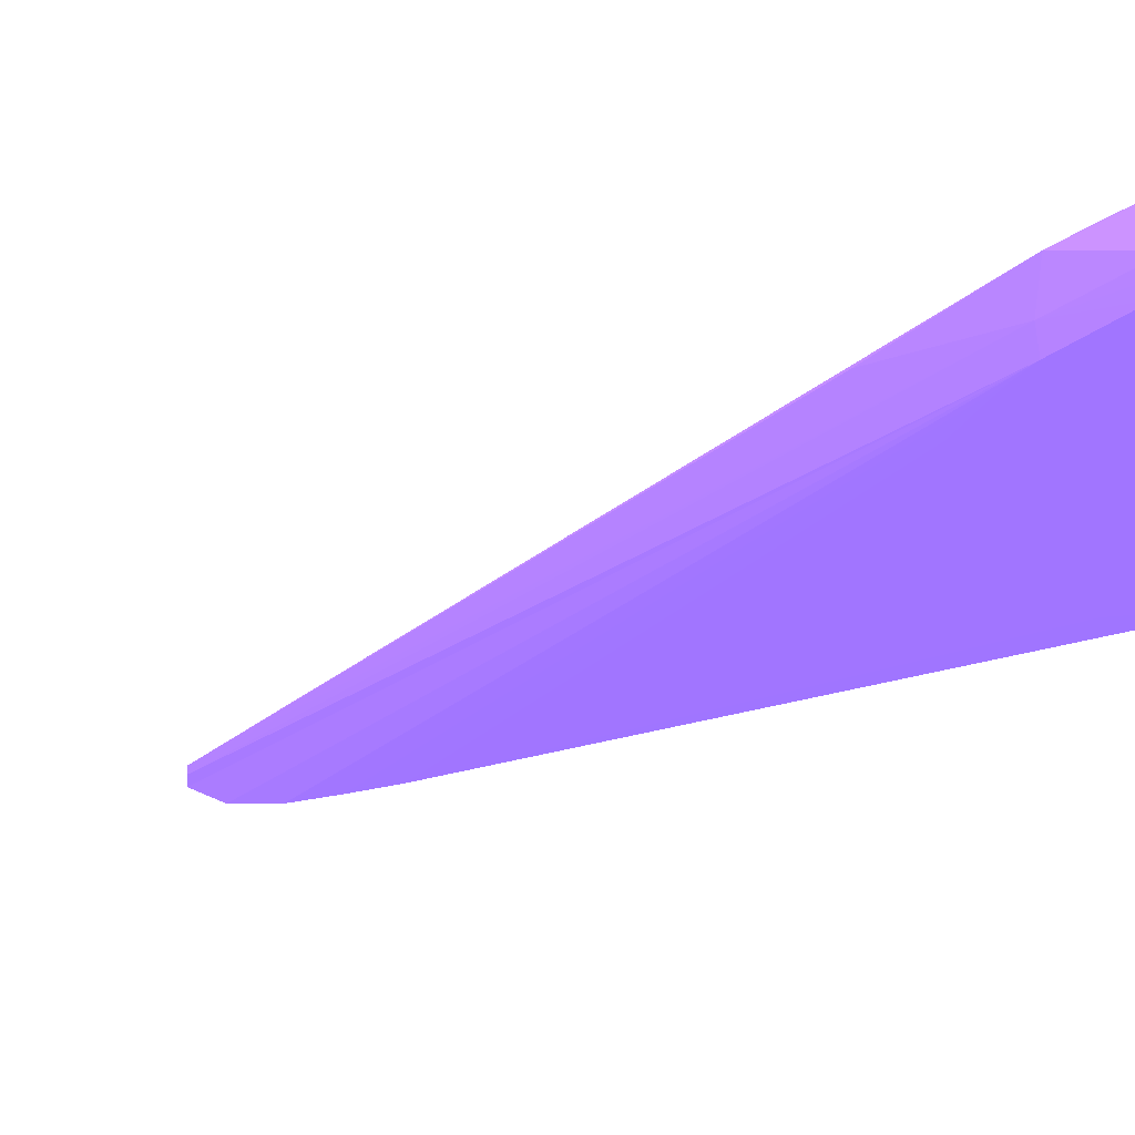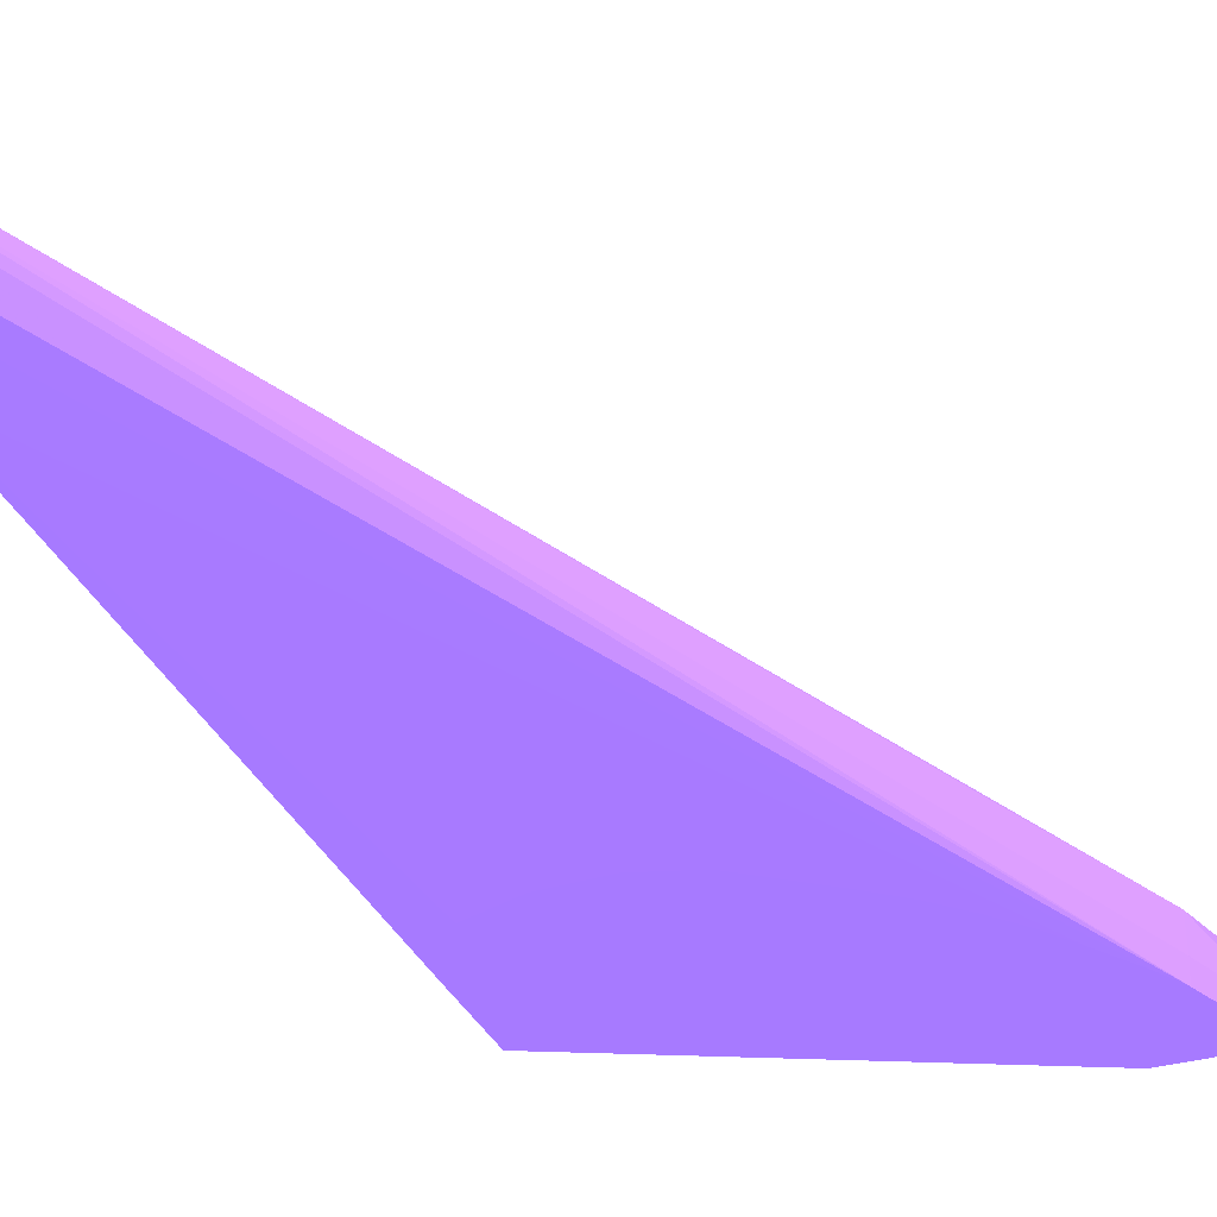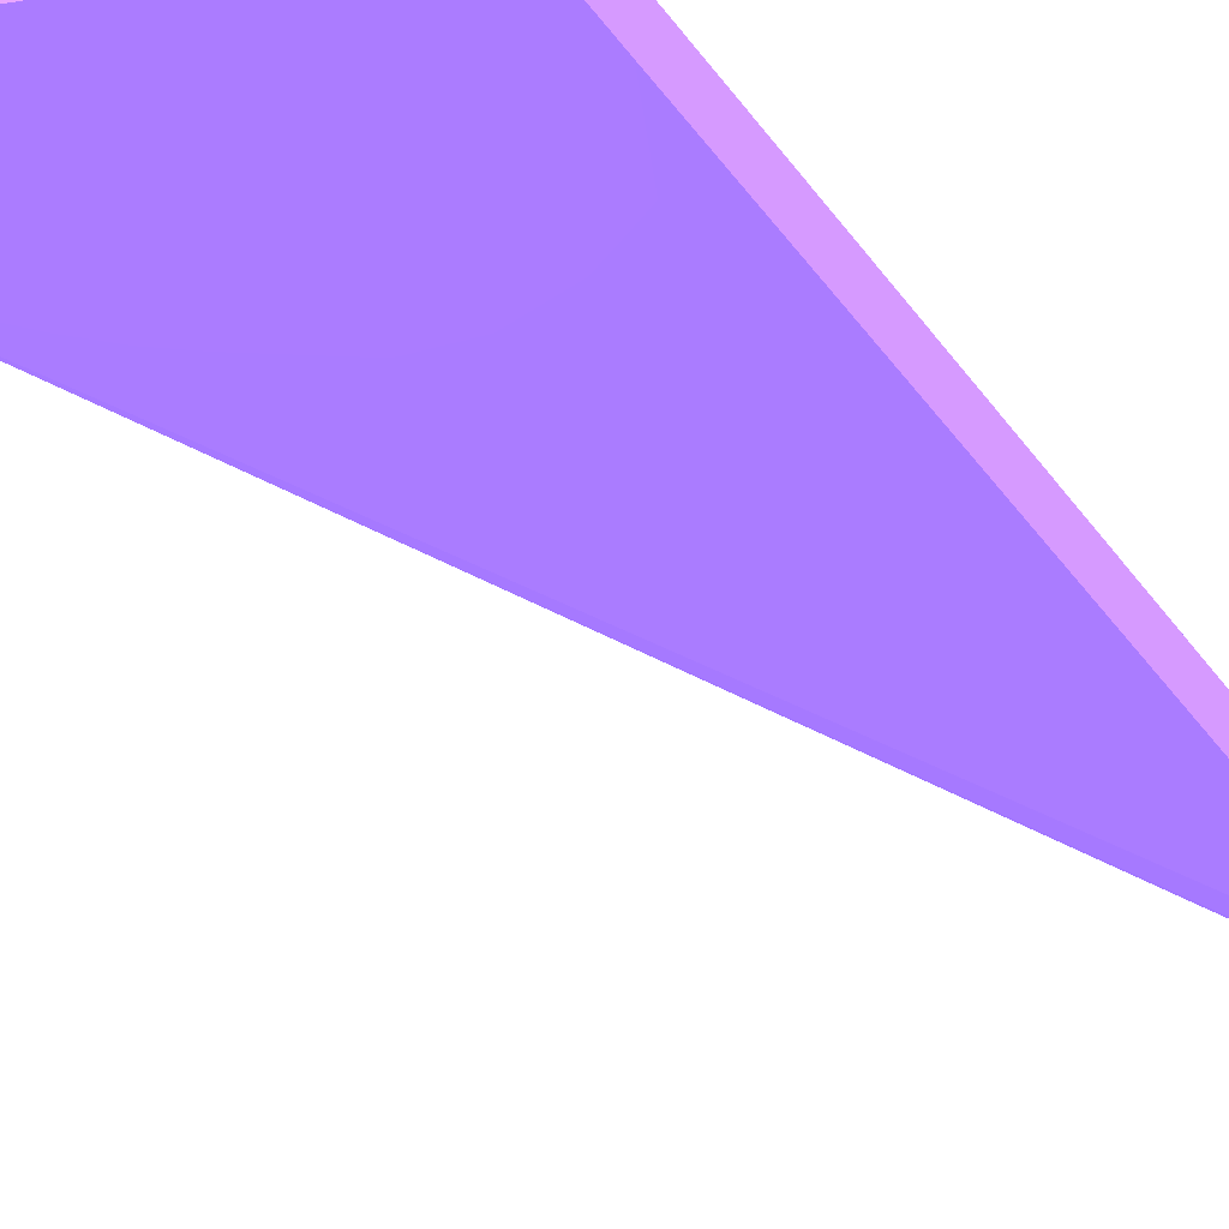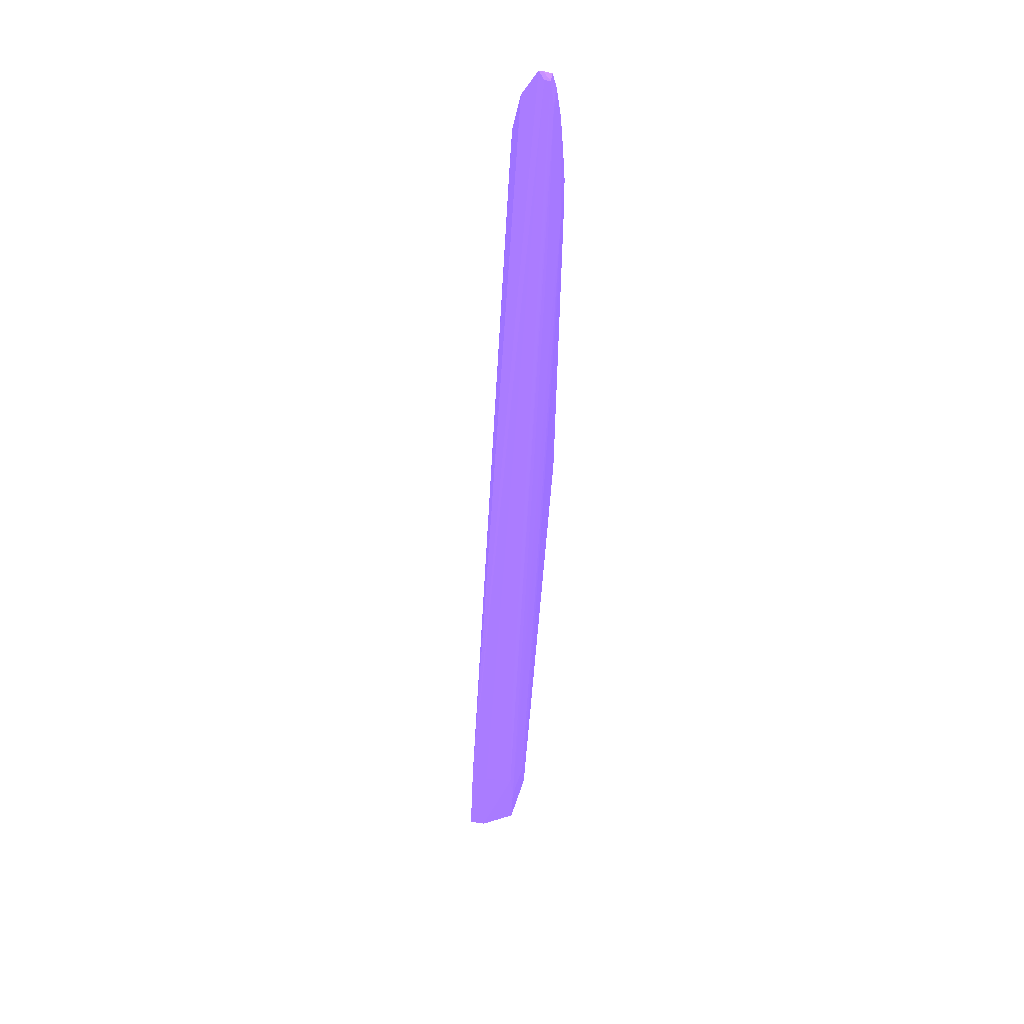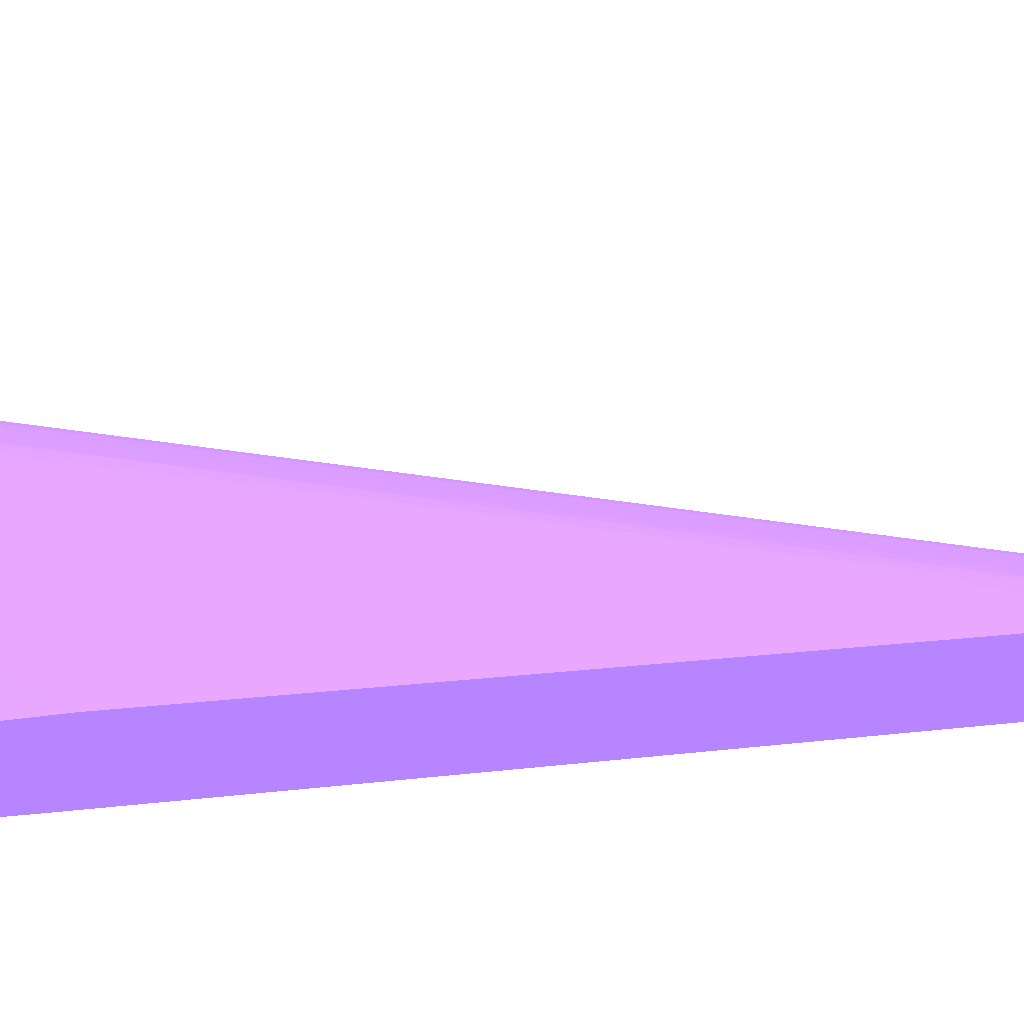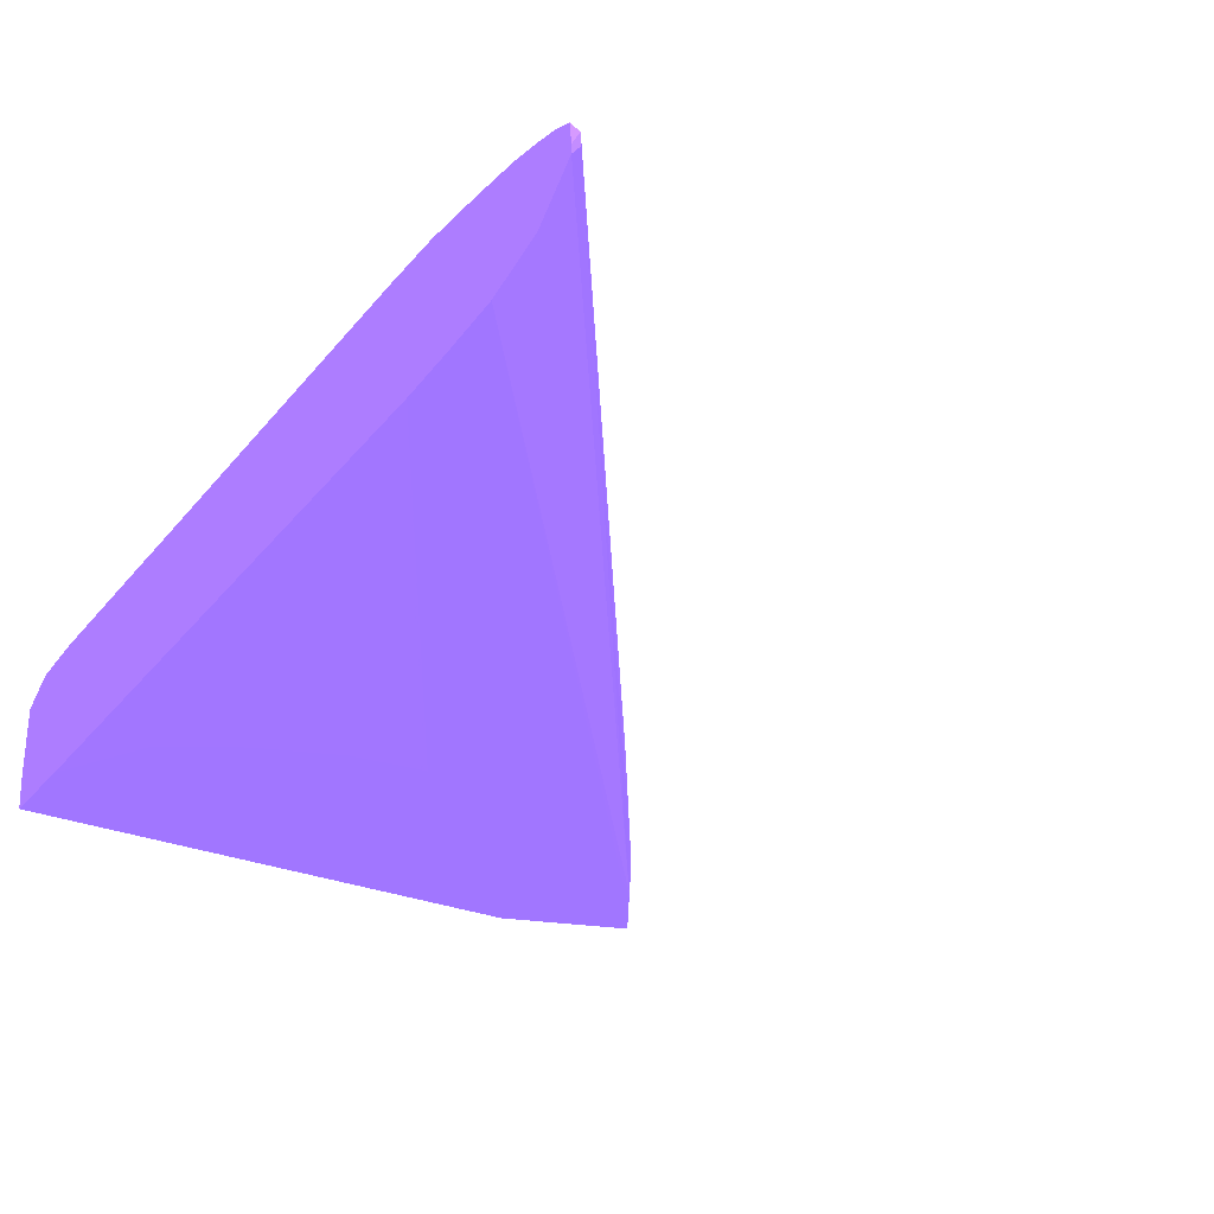
<metadata>
{"format":"obj","ext":"obj","renderer":"f3d","projection":"perspective","resolution":1024,"background":"white","views":[{"elev":-16.5,"azim":132.4,"up":"+Y"},{"elev":-32.4,"azim":21.5,"up":"+Y"},{"elev":-47.4,"azim":-145.2,"up":"+Y"},{"elev":63.0,"azim":96.4,"up":"+Z"},{"elev":32.8,"azim":-98.2,"up":"+Y"},{"elev":-17.2,"azim":-20.4,"up":"+Y"}]}
</metadata>
<code>
v 0.02819 -0.09639 -0.06972 0.4863 0.3529 0.9373
v 0.02817 -0.09669 -0.06972 0.4863 0.3529 0.9373
v 0.02769 -0.09524 -0.06972 0.4863 0.3529 0.9373
v 0.02708 -0.09534 -0.06694 0.4863 0.3529 0.9373
v 0.02714 -0.09636 -0.06681 0.4863 0.3529 0.9373
v 0.02806 -0.09694 -0.06944 0.4863 0.3529 0.9373
v 0.02815 -0.09694 -0.06972 0.4863 0.3529 0.9373
v 0.02748 -0.09519 -0.06972 0.4863 0.3529 0.9373
v 0.02606 -0.09494 -0.06818 0.4863 0.3529 0.9373
v 0.02726 -0.09522 -0.06818 0.4863 0.3529 0.9373
v 0.02524 -0.09546 -0.06209 0.4863 0.3529 0.9373
v 0.01516 -0.0953 -0.03735 0.4863 0.3529 0.9373
v 0.0168 -0.09534 -0.04122 0.4863 0.3529 0.9373
v 0.01499 -0.09544 -0.03636 0.4863 0.3529 0.9373
v 0.01841 -0.09544 -0.04494 0.4863 0.3529 0.9373
v 0.02712 -0.09694 -0.06687 0.4863 0.3529 0.9373
v 0.01499 -0.09563 -0.03636 0.4863 0.3529 0.9373
v 0.02553 -0.09694 -0.06972 0.4863 0.3529 0.9373
v 0.02606 -0.09487 -0.06972 0.4863 0.3529 0.9373
v 0.02264 -0.09491 -0.05962 0.4863 0.3529 0.9373
v 0.02092 -0.09499 -0.05448 0.4863 0.3529 0.9373
v 0.0175 -0.09498 -0.04592 0.4863 0.3529 0.9373
v 0.01701 -0.09522 -0.04249 0.4863 0.3529 0.9373
v 0.01547 -0.09518 -0.03907 0.4863 0.3529 0.9373
v 0.0148 -0.0952 -0.03735 0.4863 0.3529 0.9373
v 0.0148 -0.09527 -0.0368 0.4863 0.3529 0.9373
v 0.0148 -0.09539 -0.03622 0.4863 0.3529 0.9373
v 0.0148 -0.0957 -0.03616 0.4863 0.3529 0.9373
v 0.02666 -0.09694 -0.06601 0.4863 0.3529 0.9373
v 0.0148 -0.09583 -0.03616 0.4863 0.3529 0.9373
v 0.0148 -0.09637 -0.03735 0.4863 0.3529 0.9373
v 0.0148 -0.09664 -0.03907 0.4863 0.3529 0.9373
v 0.02487 -0.09611 -0.06972 0.4863 0.3529 0.9373
v 0.0148 -0.09694 -0.06471 0.4863 0.3529 0.9373
v 0.02595 -0.0949 -0.06972 0.4863 0.3529 0.9373
v 0.0148 -0.09525 -0.06414 0.4863 0.3529 0.9373
v 0.0148 -0.09494 -0.06304 0.4863 0.3529 0.9373
v 0.0148 -0.09488 -0.06133 0.4863 0.3529 0.9373
v 0.01579 -0.09486 -0.06133 0.4863 0.3529 0.9373
v 0.02264 -0.09486 -0.06133 0.4863 0.3529 0.9373
v 0.02092 -0.09487 -0.05619 0.4863 0.3529 0.9373
v 0.01921 -0.09491 -0.05106 0.4863 0.3529 0.9373
v 0.01579 -0.0949 -0.04249 0.4863 0.3529 0.9373
v 0.0148 -0.0951 -0.03825 0.4863 0.3529 0.9373
v 0.02582 -0.09694 -0.06471 0.4863 0.3529 0.9373
v 0.0148 -0.09672 -0.04077 0.4863 0.3529 0.9373
v 0.02481 -0.09603 -0.06972 0.4863 0.3529 0.9373
v 0.0148 -0.09636 -0.06457 0.4863 0.3529 0.9373
v 0.02481 -0.09519 -0.06972 0.4863 0.3529 0.9373
v 0.02481 -0.09592 -0.06972 0.4863 0.3529 0.9373
v 0.0148 -0.09694 -0.0621 0.4863 0.3529 0.9373
v 0.0148 -0.09572 -0.06433 0.4863 0.3529 0.9373
v 0.0148 -0.09488 -0.04322 0.4863 0.3529 0.9373
v 0.01579 -0.09486 -0.04421 0.4863 0.3529 0.9373
v 0.0175 -0.09486 -0.04763 0.4863 0.3529 0.9373
v 0.0148 -0.0949 -0.0415 0.4863 0.3529 0.9373
v 0.0148 -0.095 -0.03972 0.4863 0.3529 0.9373
v 0.0252 -0.09694 -0.06379 0.4863 0.3529 0.9373
v 0.0148 -0.09678 -0.04249 0.4863 0.3529 0.9373
v 0.0159 -0.09694 -0.05991 0.4863 0.3529 0.9373
v 0.02447 -0.09694 -0.06291 0.4863 0.3529 0.9373
v 0.01921 -0.09694 -0.05927 0.4863 0.3529 0.9373
v 0.02061 -0.09694 -0.05971 0.4863 0.3529 0.9373
v 0.02076 -0.09694 -0.05978 0.4863 0.3529 0.9373
v 0.02277 -0.09694 -0.06131 0.4863 0.3529 0.9373
v 0.02365 -0.09694 -0.06205 0.4863 0.3529 0.9373
v 0.01603 -0.09694 -0.05986 0.4863 0.3529 0.9373
v 0.0175 -0.09694 -0.05934 0.4863 0.3529 0.9373
f 1 2 7
f 1 7 18
f 1 18 33
f 1 33 47
f 1 47 50
f 1 50 49
f 1 49 35
f 1 35 19
f 1 19 8
f 1 8 3
f 1 3 4
f 1 4 5
f 1 5 2
f 2 5 6
f 2 6 7
f 3 8 9
f 3 9 10
f 3 10 4
f 4 11 5
f 4 10 12
f 4 12 13
f 4 13 14
f 4 14 15
f 4 15 11
f 5 16 6
f 5 11 15
f 5 15 14
f 5 14 17
f 5 17 16
f 6 16 29
f 6 29 45
f 6 45 58
f 6 58 61
f 6 61 66
f 6 66 65
f 6 65 64
f 6 64 63
f 6 63 62
f 6 62 68
f 6 68 67
f 6 67 60
f 6 60 51
f 6 51 34
f 6 34 18
f 6 18 7
f 8 19 9
f 9 19 20
f 9 20 10
f 10 20 21
f 10 21 22
f 10 22 23
f 10 23 12
f 12 23 24
f 12 24 25
f 12 25 26
f 12 26 14
f 12 14 13
f 14 26 27
f 14 27 28
f 14 28 30
f 14 30 17
f 16 17 30
f 16 30 31
f 16 31 32
f 16 32 29
f 18 34 33
f 19 35 36
f 19 36 37
f 19 37 38
f 19 38 39
f 19 39 40
f 19 40 41
f 19 41 20
f 20 41 42
f 20 42 22
f 20 22 21
f 22 42 43
f 22 43 24
f 22 24 23
f 24 44 25
f 24 43 44
f 25 44 57
f 25 57 56
f 25 56 53
f 25 53 38
f 25 38 37
f 25 37 36
f 25 36 52
f 25 52 48
f 25 48 34
f 25 34 51
f 25 51 59
f 25 59 46
f 25 46 32
f 25 32 31
f 25 31 30
f 25 30 28
f 25 28 27
f 25 27 26
f 29 32 46
f 29 46 45
f 33 34 47
f 34 48 49
f 34 49 50
f 34 50 47
f 35 49 36
f 36 49 52
f 38 53 54
f 38 54 39
f 39 54 40
f 40 54 55
f 40 55 41
f 41 55 43
f 41 43 42
f 43 54 56
f 43 56 57
f 43 57 44
f 43 55 54
f 45 46 59
f 45 59 58
f 48 52 49
f 51 60 59
f 53 56 54
f 58 59 61
f 59 62 63
f 59 63 64
f 59 64 65
f 59 65 66
f 59 66 61
f 59 60 67
f 59 67 68
f 59 68 62

</code>
